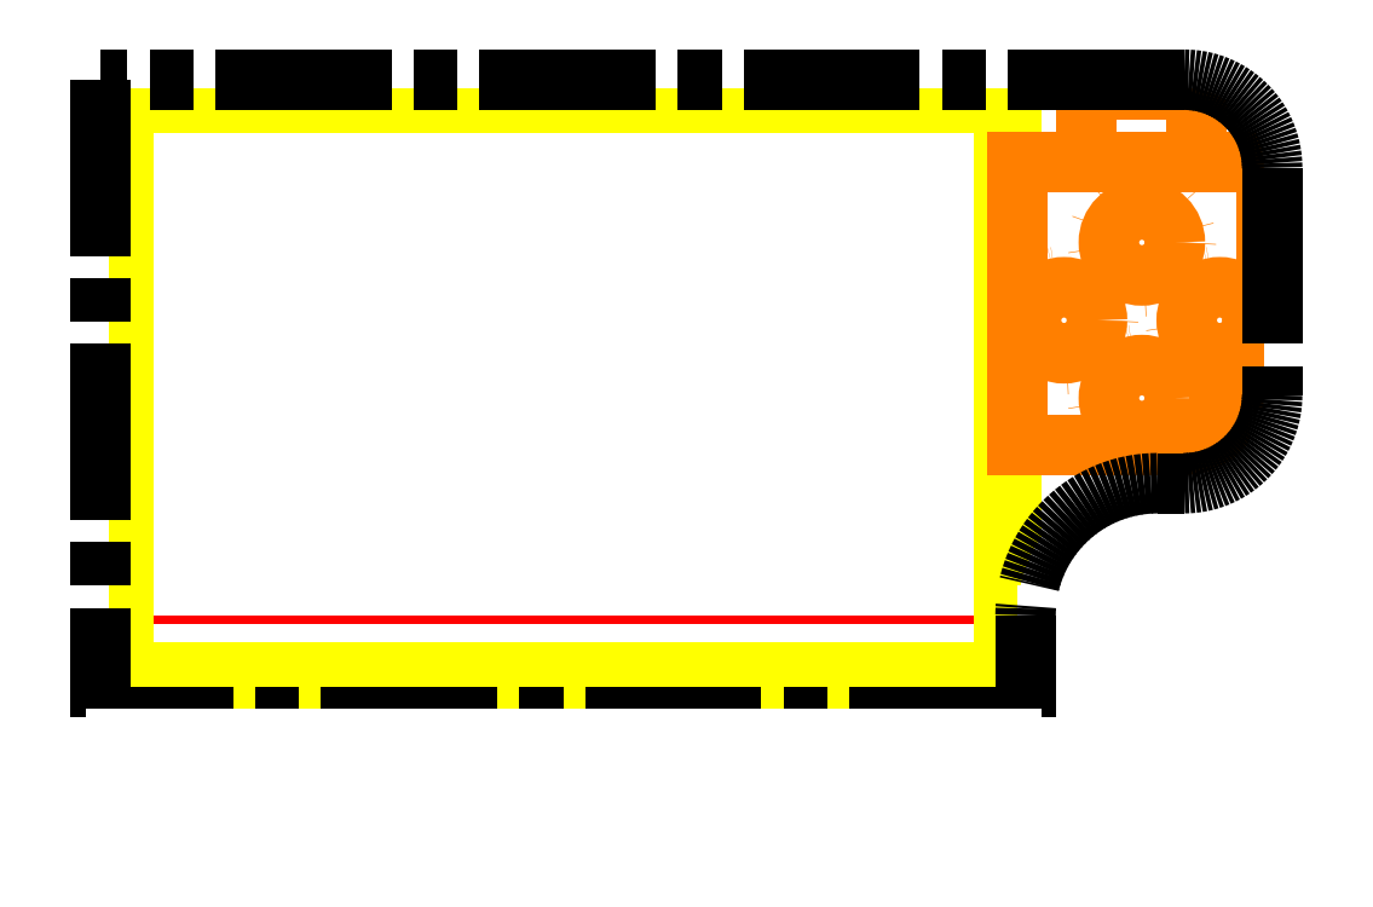
<metadata>
{"format":"dxf","ext":"dxf","renderer":"ezdxf+matplotlib","layout":"modelspace","background":"white","min_lineweight":24,"dpi":150}
</metadata>
<code>
0
SECTION
2
ENTITIES
0
LINE
8
VA
10
-57
20
-32
30
0
11
57
21
-32
31
0
0
LINE
8
VA
10
57
20
-32
30
0
11
57
21
32
31
0
0
LINE
8
VA
10
57
20
32
30
0
11
-57
21
32
31
0
0
LINE
8
VA
10
-57
20
32
30
0
11
-57
21
-32
31
0
0
LINE
8
0
10
-56
20
-31
30
0
11
56
21
-31
31
0
0
LINE
8
0
10
56
20
-31
30
0
11
56
21
31
31
0
0
LINE
8
0
10
56
20
31
30
0
11
-56
21
31
31
0
0
LINE
8
0
10
-56
20
31
30
0
11
-56
21
-31
31
0
0
LINE
8
LCD
10
-60
20
-42.8
30
0
11
60
21
-42.8
31
0
0
LINE
8
LCD
10
60
20
-42.8
30
0
11
60
21
34.8
31
0
0
LINE
8
LCD
10
60
20
34.8
30
0
11
-60
21
34.8
31
0
0
LINE
8
LCD
10
-60
20
34.8
30
0
11
-60
21
-42.8
31
0
0
LINE
8
LCD
10
-61.1
20
33.7
30
0
11
-60
21
33.7
31
0
0
LINE
8
LCD
10
-58.9
20
34.8
30
0
11
-58.9
21
35.9
31
0
0
LINE
8
LCD
10
-58.9
20
35.9
30
0
11
-61.1
21
35.9
31
0
0
LINE
8
LCD
10
-61.1
20
35.9
30
0
11
-61.1
21
33.7
31
0
0
LINE
8
LCD
10
60
20
33.7
30
0
11
61.1
21
33.7
31
0
0
LINE
8
LCD
10
61.1
20
33.7
30
0
11
61.1
21
35.9
31
0
0
LINE
8
LCD
10
61.1
20
35.9
30
0
11
58.9
21
35.9
31
0
0
LINE
8
LCD
10
58.9
20
35.9
30
0
11
58.9
21
34.8
31
0
0
LINE
8
LCD
10
58.9
20
-43.9
30
0
11
61.1
21
-43.9
31
0
0
LINE
8
LCD
10
61.1
20
-43.9
30
0
11
61.1
21
-41.7
31
0
0
LINE
8
LCD
10
61.1
20
-41.7
30
0
11
60
21
-41.7
31
0
0
LINE
8
LCD
10
58.9
20
-42.8
30
0
11
58.9
21
-43.9
31
0
0
LINE
8
LCD
10
-61.1
20
-43.9
30
0
11
-58.9
21
-43.9
31
0
0
LINE
8
LCD
10
-58.9
20
-43.9
30
0
11
-58.9
21
-42.8
31
0
0
LINE
8
LCD
10
-60
20
-41.7
30
0
11
-61.1
21
-41.7
31
0
0
LINE
8
LCD
10
-61.1
20
-41.7
30
0
11
-61.1
21
-43.9
31
0
0
LINE
8
LCD
10
-61.1
20
35.9
30
0
11
61.1
21
35.9
31
0
0
LINE
8
LCD
10
61.1
20
35.9
30
0
11
61.1
21
-43.9
31
0
0
LINE
8
LCD
10
61.1
20
-43.9
30
0
11
-61.1
21
-43.9
31
0
0
LINE
8
LCD
10
-61.1
20
-43.9
30
0
11
-61.1
21
35.9
31
0
0
LINE
8
0
10
-66
20
41
30
0
11
-66
21
-66.9
31
0
0
LINE
8
0
10
66
20
-66.9
30
0
11
66
21
-35
31
0
0
LINE
8
0
10
66
20
41
30
0
11
-66
21
41
31
0
0
LINE
8
hidden
10
63
20
-48.9
30
0
11
-63
21
-48.9
31
0
0
LINE
8
0
10
61
20
-51.9
30
0
11
-61
21
-51.9
31
0
0
LINE
8
hidden
10
-63
20
38
30
0
11
-63
21
-48.9
31
0
0
LINE
8
hidden
10
63
20
-48.9
30
0
11
63
21
-35
31
0
0
LINE
8
0
10
66
20
-66.9
30
0
11
61
21
-66.9
31
0
0
LINE
8
0
10
-61
20
-66.9
30
0
11
-66
21
-66.9
31
0
0
LINE
8
0
10
-61
20
-51.9
30
0
11
-61
21
-66.9
31
0
0
LINE
8
0
10
61
20
-66.9
30
0
11
61
21
-51.9
31
0
0
INSERT
8
D6R
2
D6Rx4
10
78.85
20
5.213
30
0
0
LINE
8
0
10
99.61
20
26
30
0
11
99.61
21
-5
31
0
0
LINE
8
0
10
84.61
20
41
30
0
11
66
21
41
31
0
0
LINE
8
0
10
84.61
20
-20
30
0
11
81
21
-20
31
0
0
ARC
8
0
10
84.61
20
26
30
0
40
15
50
0
51
90
0
ARC
8
0
10
84.61
20
-5
30
0
40
15
50
270
51
0
0
ARC
8
0
10
81
20
-35
30
0
40
15
50
90
51
180
0
LINE
8
hidden
10
84.61
20
38
30
0
11
-63
21
38
31
0
0
ARC
8
hidden
10
84.61
20
26
30
0
40
12
50
0
51
90
0
LINE
8
hidden
10
96.61
20
26
30
0
11
96.61
21
-5
31
0
0
ARC
8
hidden
10
84.61
20
-5
30
0
40
12
50
270
51
0
0
ARC
8
hidden
10
81
20
-35
30
0
40
18
50
90
51
180
0
LINE
8
hidden
10
84.61
20
-17
30
0
11
81
21
-17
31
0
0
ENDSEC
0
EOF

</code>
